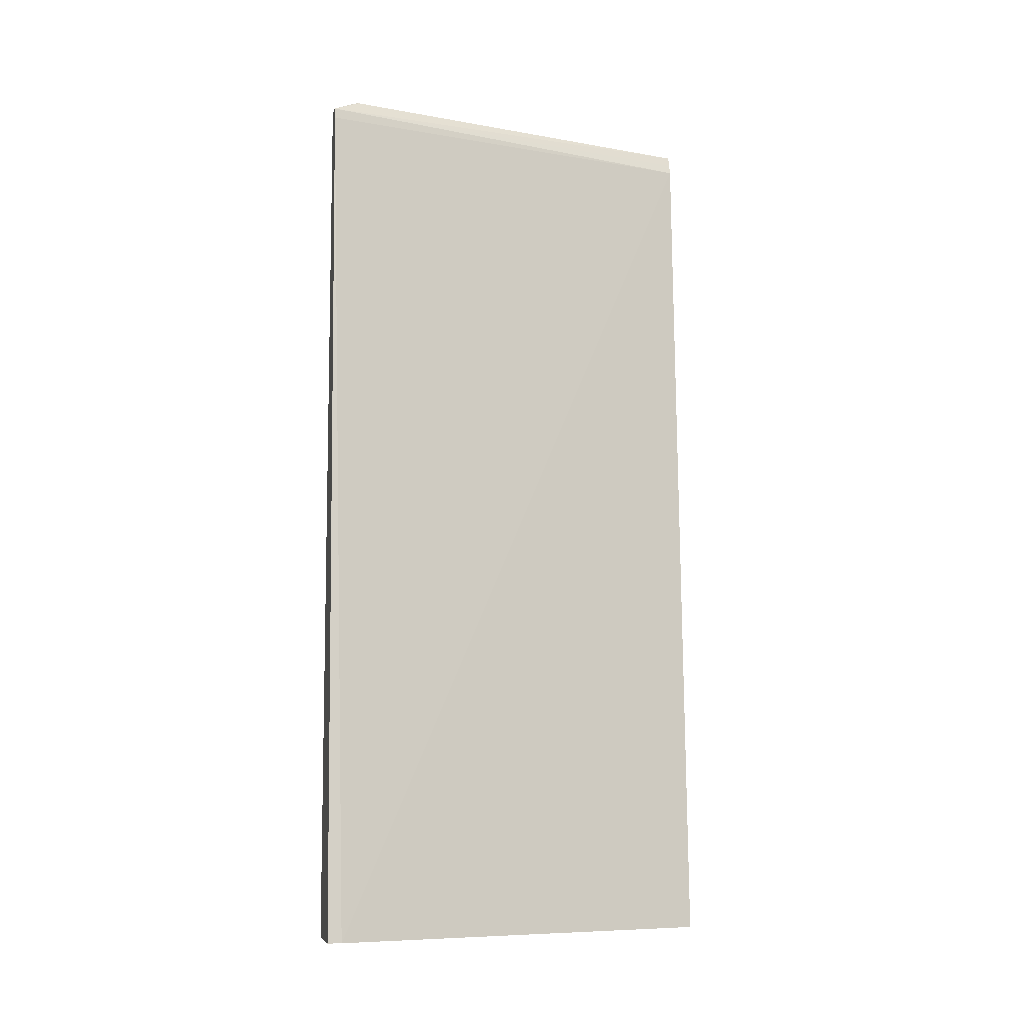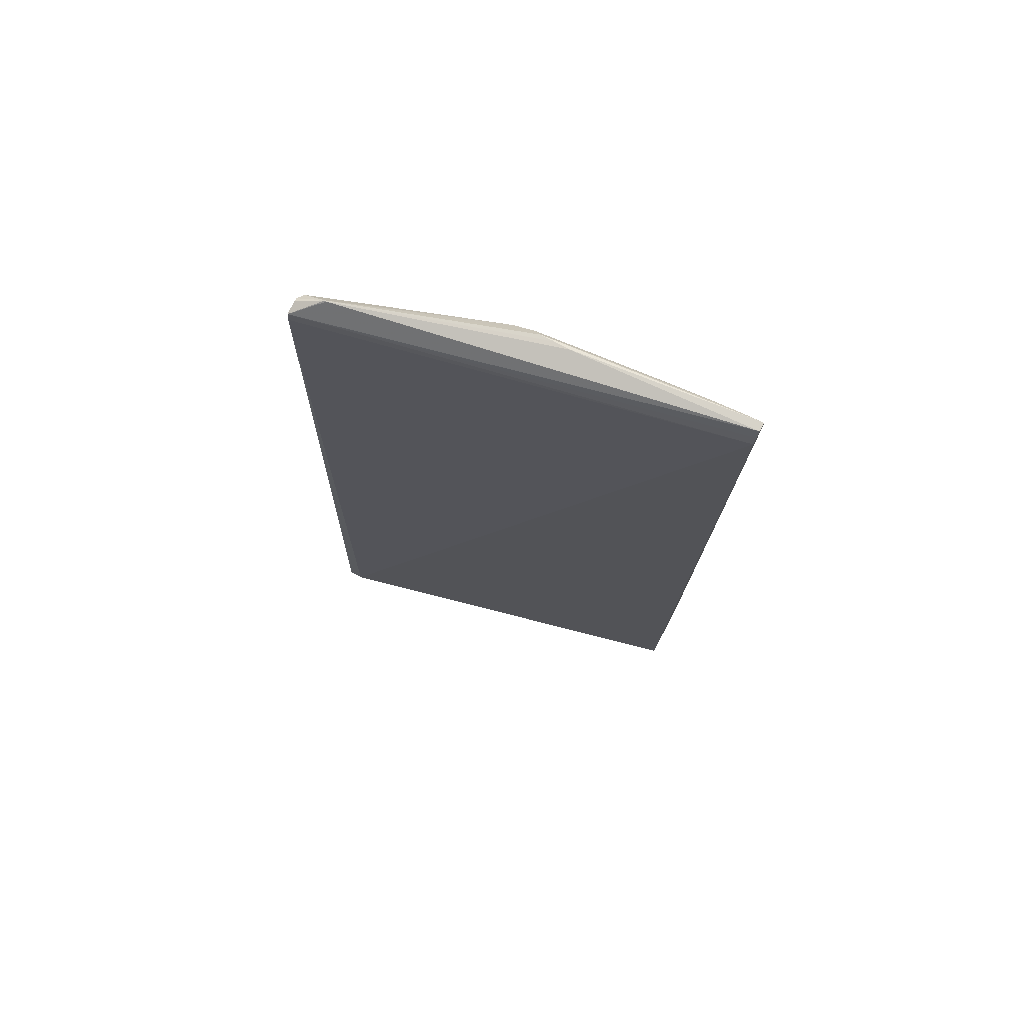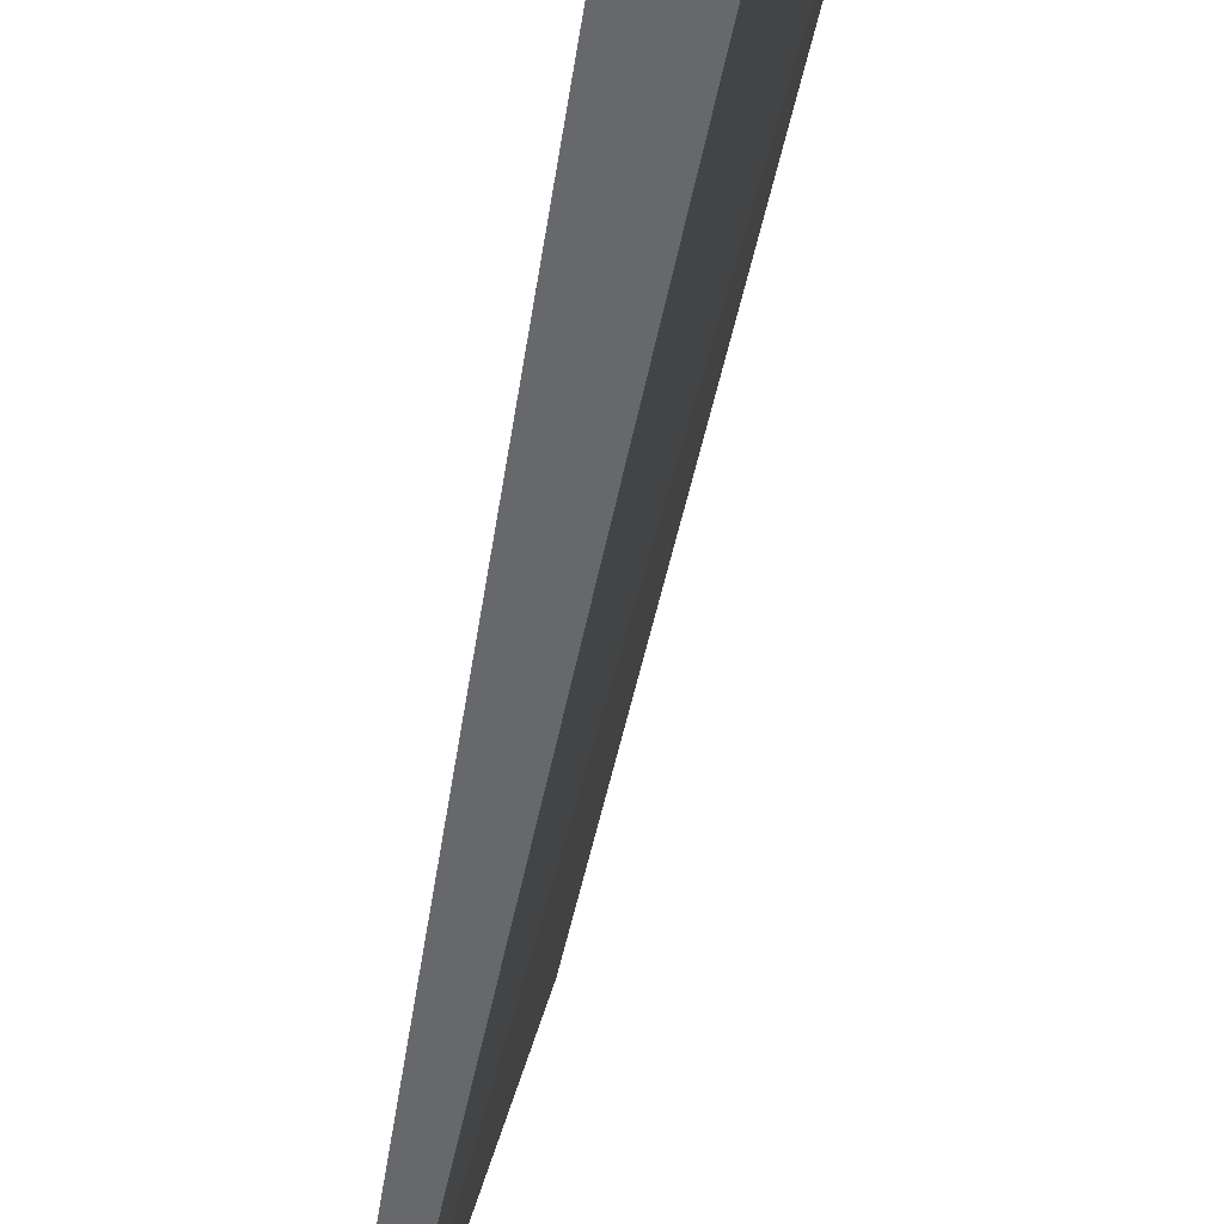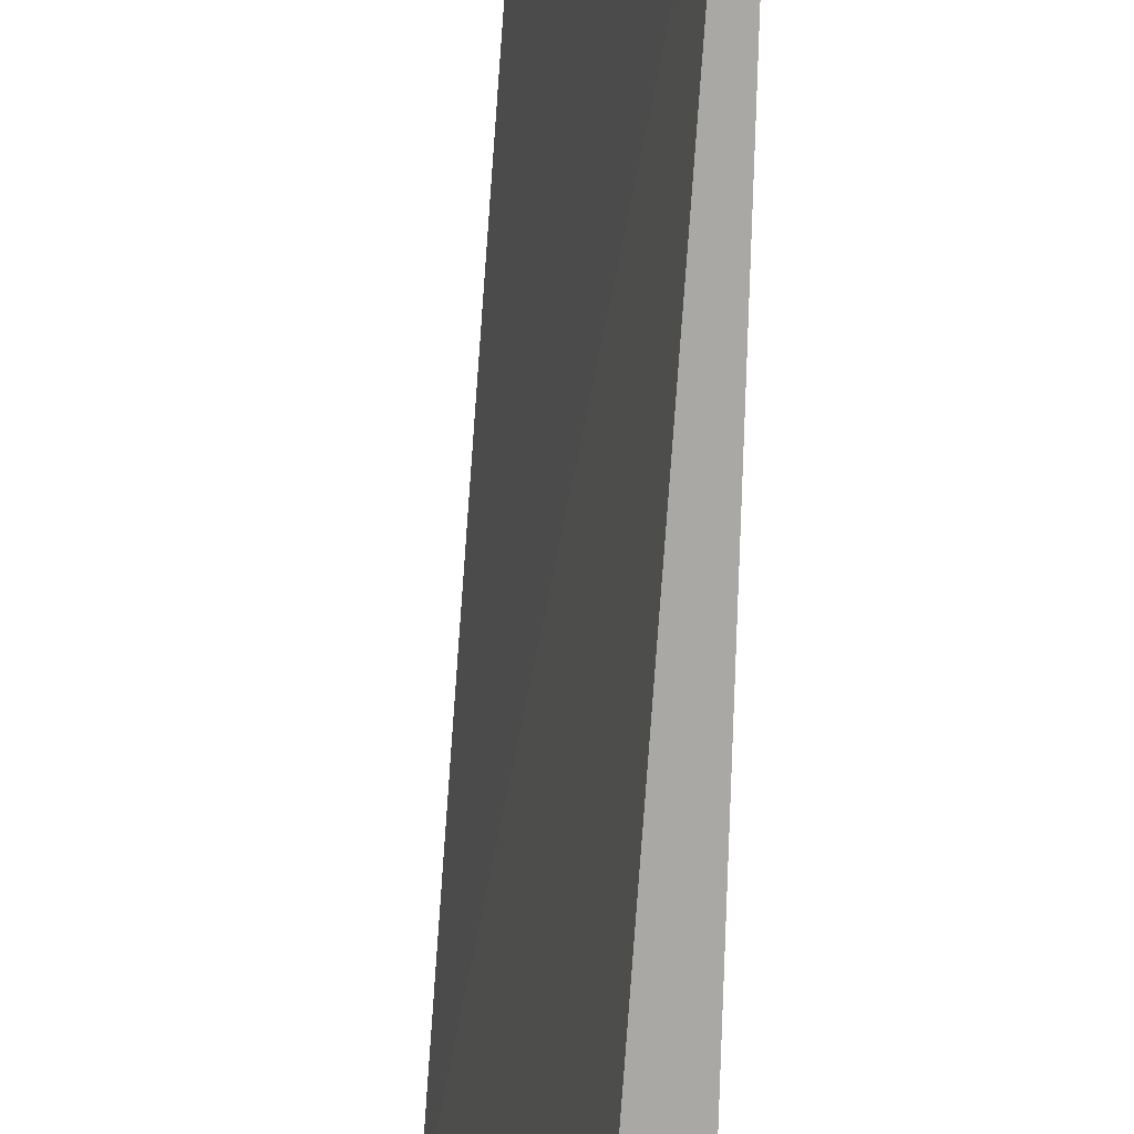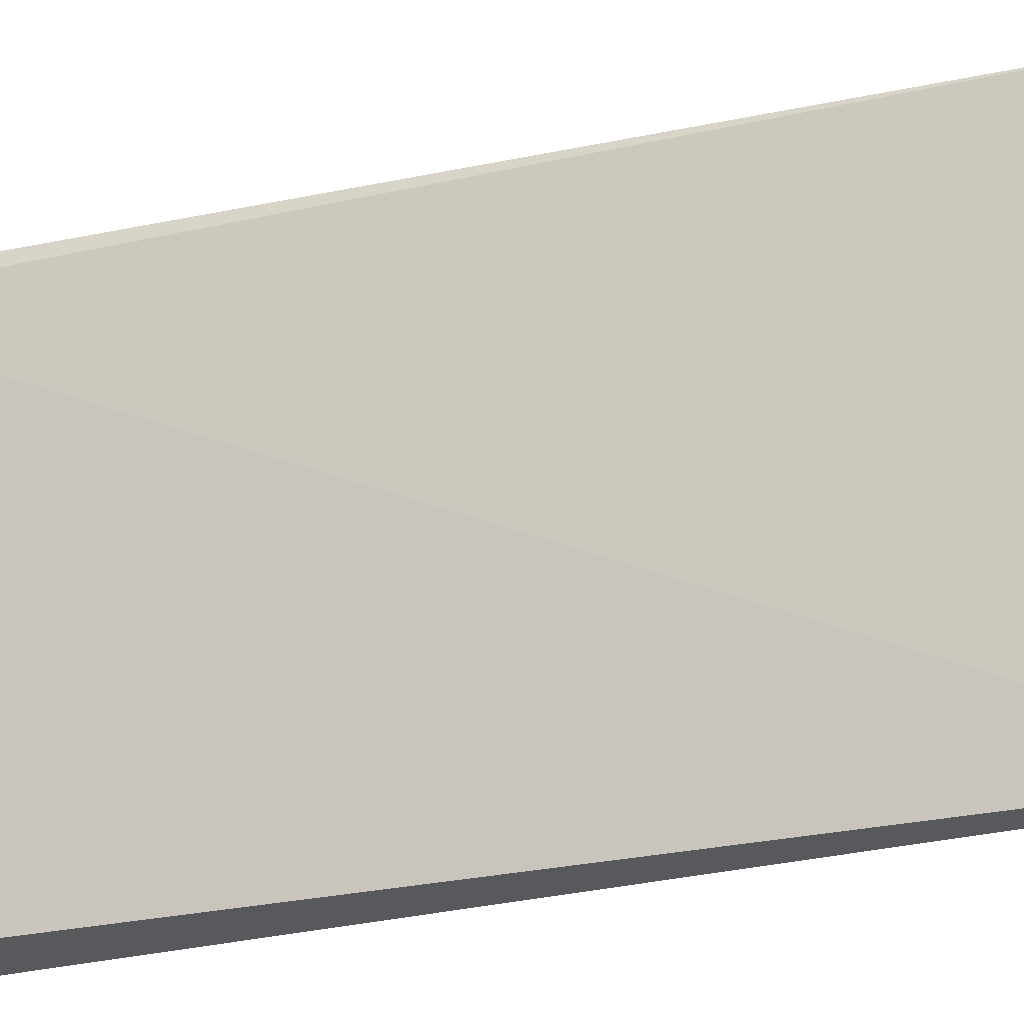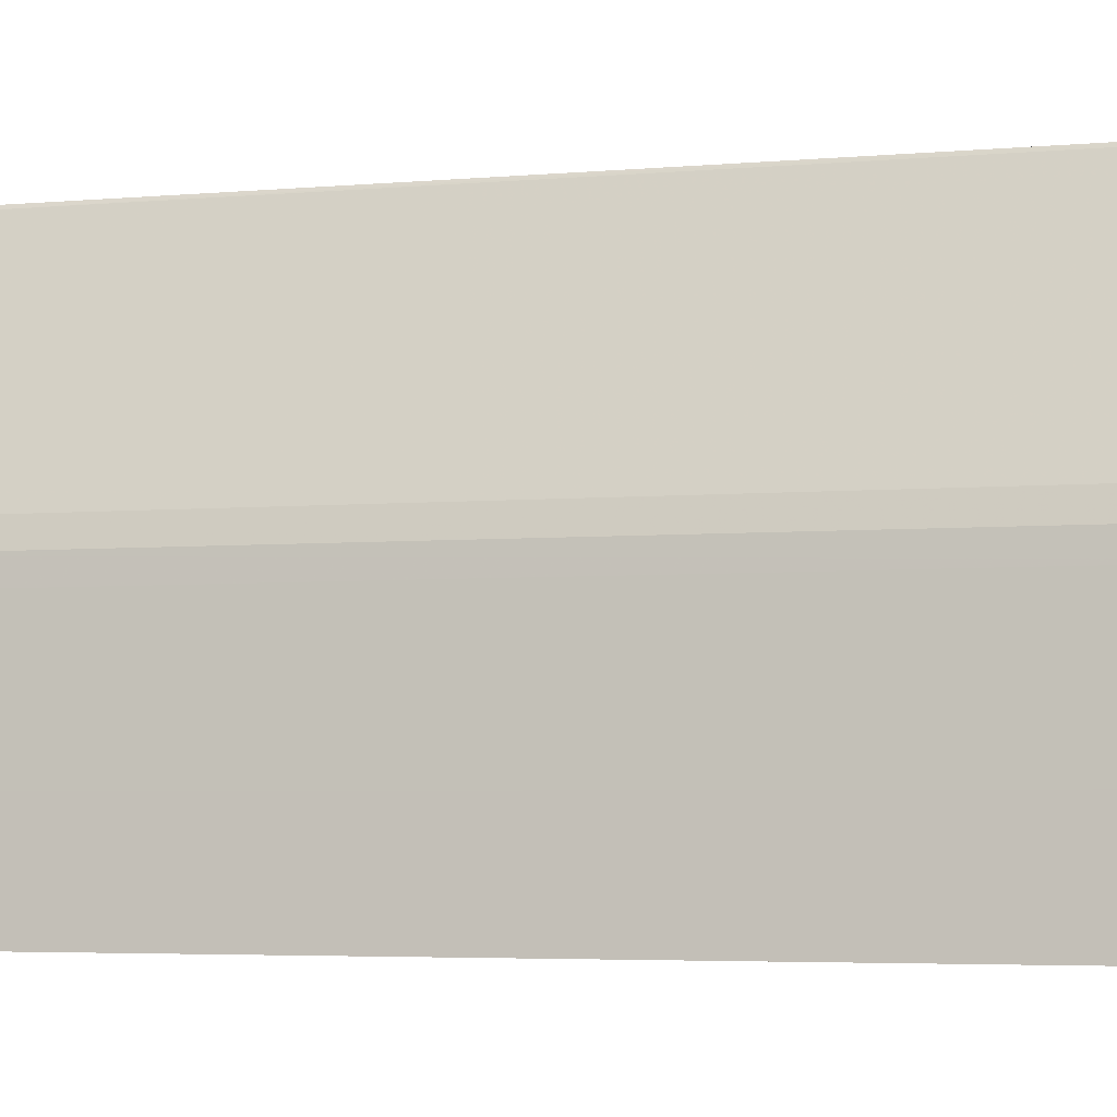
<metadata>
{"format":"obj","ext":"obj","renderer":"f3d","projection":"perspective","resolution":1024,"background":"white","views":[{"elev":-8.1,"azim":78.0,"up":"+Y"},{"elev":76.0,"azim":118.2,"up":"+Y"},{"elev":-52.5,"azim":-8.8,"up":"+Z"},{"elev":-75.2,"azim":178.6,"up":"+Z"},{"elev":-29.6,"azim":110.0,"up":"+Z"},{"elev":-3.9,"azim":-71.8,"up":"+Z"}]}
</metadata>
<code>
v -0.562 0.2398 0.1415
v -0.576 -0.272 0.03172
v -0.5751 0.2342 0.02609
v -0.5734 0.2227 0.07341
v -0.5734 -0.2673 0.07341
v -0.5286 0.2227 0.2563
v -0.5286 -0.2673 0.2563
v -0.5224 0.2321 0.2579
v -0.4895 -0.272 0.2579
v -0.5278 -0.2673 0.2579
v -0.5274 -0.272 0.2579
v -0.5702 0.2342 0.02609
v -0.5618 0.2398 0.1258
v -0.5762 -0.272 0.02609
v -0.5284 -0.272 0.2558
v -0.5734 0.2288 0.0728
v -0.5629 0.231 0.157
v -0.562 0.2399 0.1343
v -0.5315 0.2227 0.2482
v -0.5315 -0.2673 0.2482
v -0.5276 0.2398 0.2417
v -0.5276 0.2398 0.2428
v -0.5619 0.2284 0.1627
v -0.5619 -0.272 0.1627
v -0.5277 0.2227 0.2579
v -0.5399 0.2311 0.222
v -0.5634 -0.272 0.157
v -0.575 0.2334 0.03172
v -0.5155 0.2306 0.2579
v -0.5449 -0.272 0.02609
v -0.5659 -0.272 0.1456
v -0.5278 0.2398 0.2428
v -0.5683 0.2284 0.02609
v -0.5293 0.2342 0.2473
v -0.5741 0.2315 0.0545
v -0.5147 0.2244 0.2579
v -0.564 0.2351 0.1454
v -0.5682 -0.2673 0.1343
v -0.5746 0.2326 0.04311
v -0.5682 0.2227 0.1343
v -0.5618 0.2399 0.1343
v -0.5666 0.2227 0.02609
v -0.562 0.2398 0.1258
v -0.5773 0.2227 0.02609
v -0.5773 -0.2673 0.02609
v -0.567 0.2227 0.1456
v -0.567 -0.2673 0.1456
v -0.5639 0.2227 0.157
v -0.5639 -0.2673 0.157
v -0.5246 0.2314 0.2579
v -0.5737 0.2299 0.0659
v -0.5516 0.2316 0.1886
v -0.5283 0.2304 0.2555
v -0.5764 0.2282 0.02609
v -0.5734 -0.272 0.07296
v -0.4896 -0.272 0.2499
f 8 50 25
f 8 25 10
f 8 10 11
f 8 11 9
f 8 9 36
f 8 36 29
f 8 29 22
f 8 22 32
f 8 32 50
f 50 53 25
f 50 32 53
f 29 36 42
f 29 42 33
f 29 33 12
f 29 12 21
f 29 21 22
f 22 21 41
f 22 41 18
f 22 18 32
f 32 34 53
f 32 18 1
f 32 1 37
f 32 37 17
f 32 17 52
f 32 52 26
f 32 26 34
f 53 23 6
f 53 6 25
f 53 34 26
f 53 26 23
f 25 6 10
f 36 9 56
f 36 56 42
f 42 56 30
f 42 30 14
f 42 14 45
f 42 45 44
f 42 44 54
f 42 54 3
f 42 3 12
f 42 12 33
f 12 3 43
f 12 43 13
f 12 13 21
f 21 13 41
f 41 13 43
f 41 43 18
f 18 43 3
f 18 3 1
f 1 3 28
f 1 28 39
f 1 39 35
f 1 35 37
f 37 35 51
f 37 51 16
f 37 16 46
f 37 46 17
f 17 23 52
f 17 46 23
f 52 23 26
f 23 19 6
f 23 46 48
f 23 48 19
f 6 19 20
f 6 20 7
f 6 7 10
f 10 7 11
f 9 11 15
f 9 15 24
f 9 24 27
f 9 27 31
f 9 31 55
f 9 55 2
f 9 2 14
f 9 14 30
f 9 30 56
f 3 54 28
f 28 54 39
f 39 54 35
f 35 54 44
f 35 44 51
f 51 44 16
f 16 44 4
f 16 4 40
f 16 40 46
f 46 40 38
f 46 38 47
f 46 47 49
f 46 49 48
f 19 48 49
f 19 49 20
f 7 20 24
f 7 24 15
f 7 15 11
f 14 2 45
f 44 45 5
f 44 5 4
f 4 5 38
f 4 38 40
f 38 5 55
f 38 55 31
f 38 31 47
f 47 31 27
f 47 27 24
f 47 24 49
f 20 49 24
f 2 55 45
f 45 55 5

</code>
